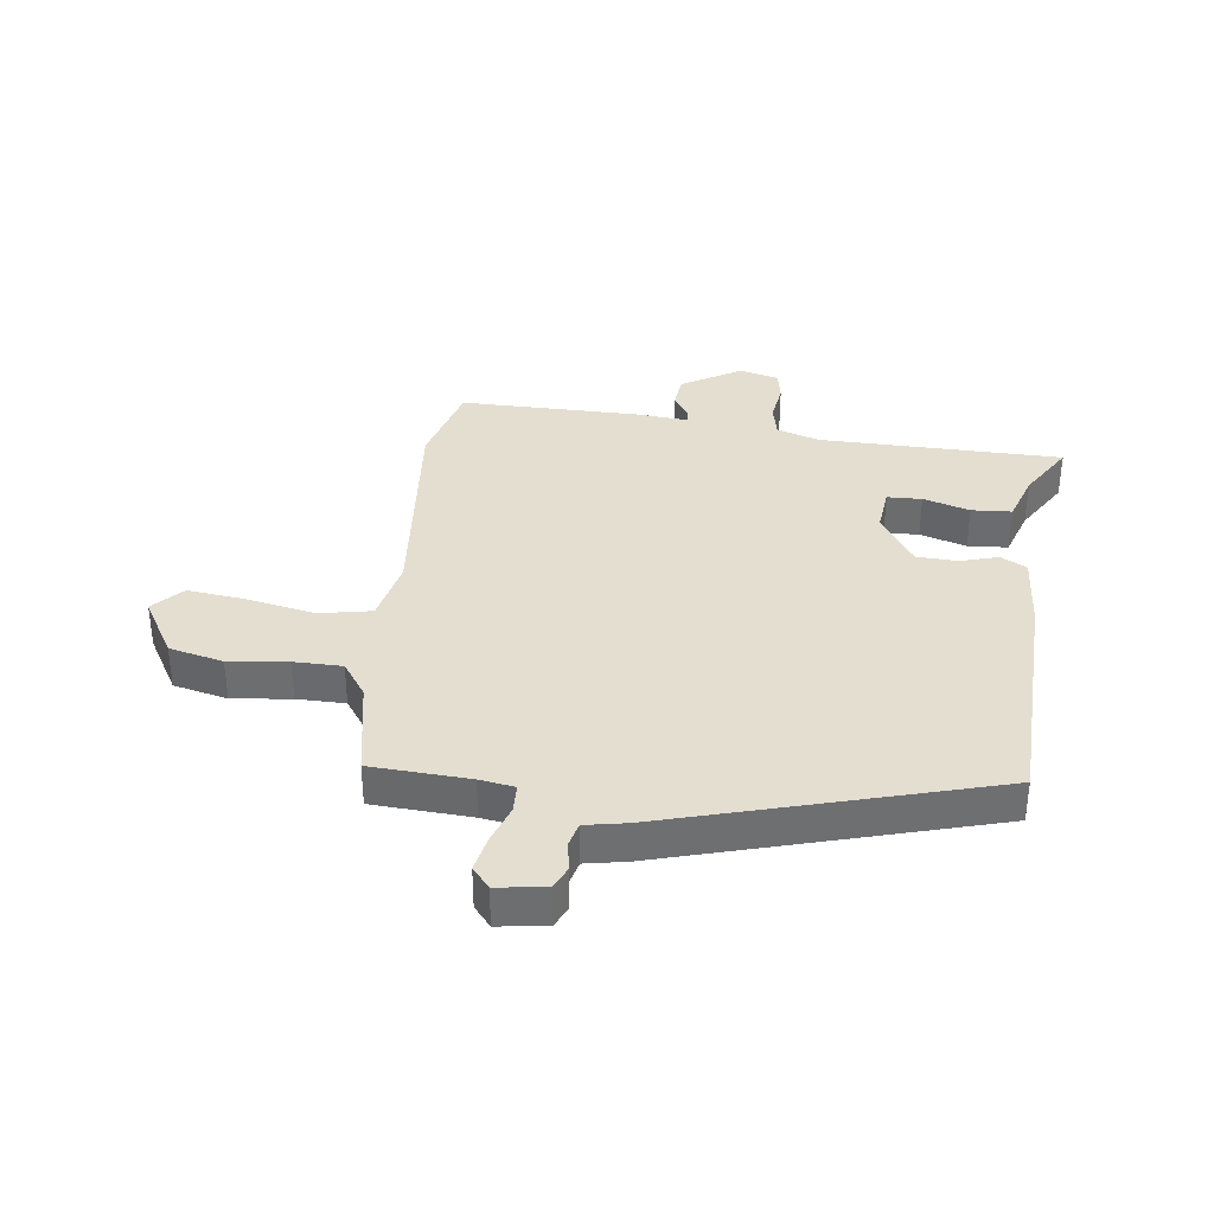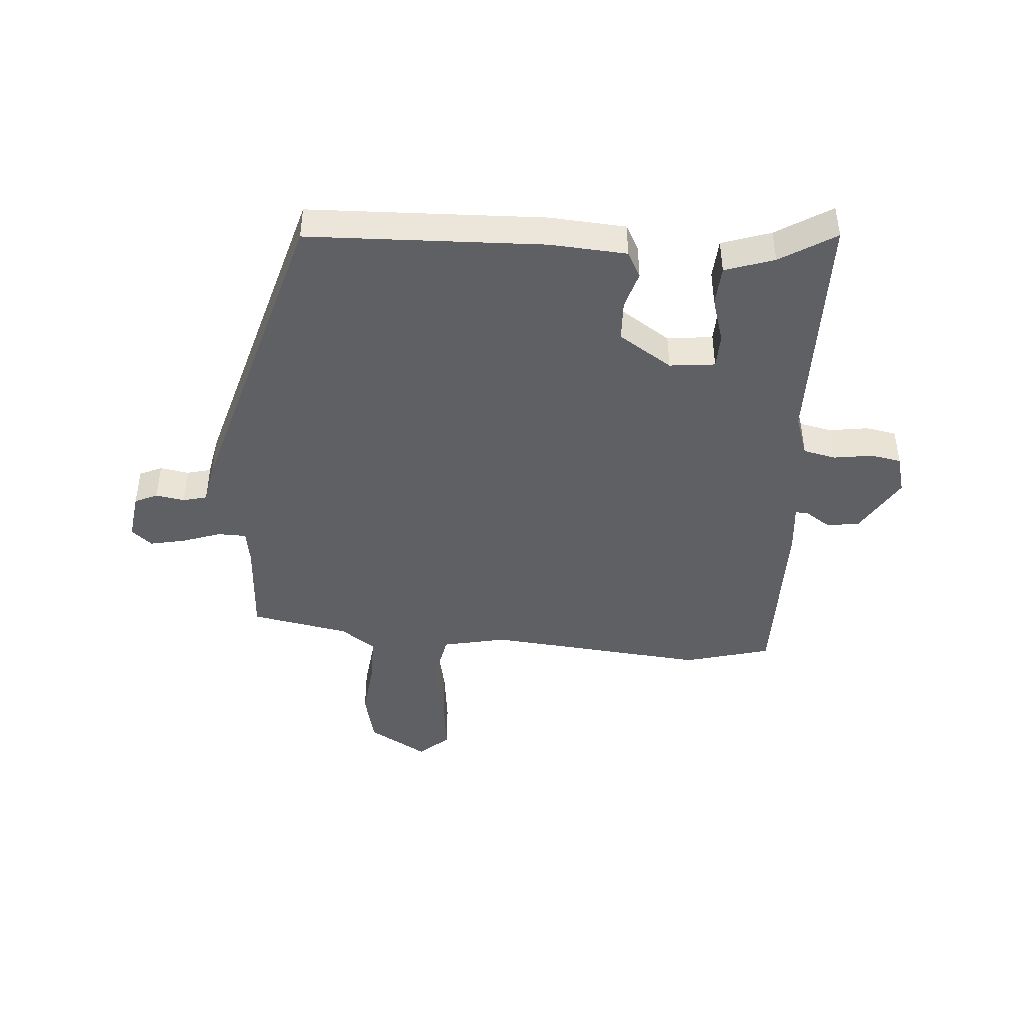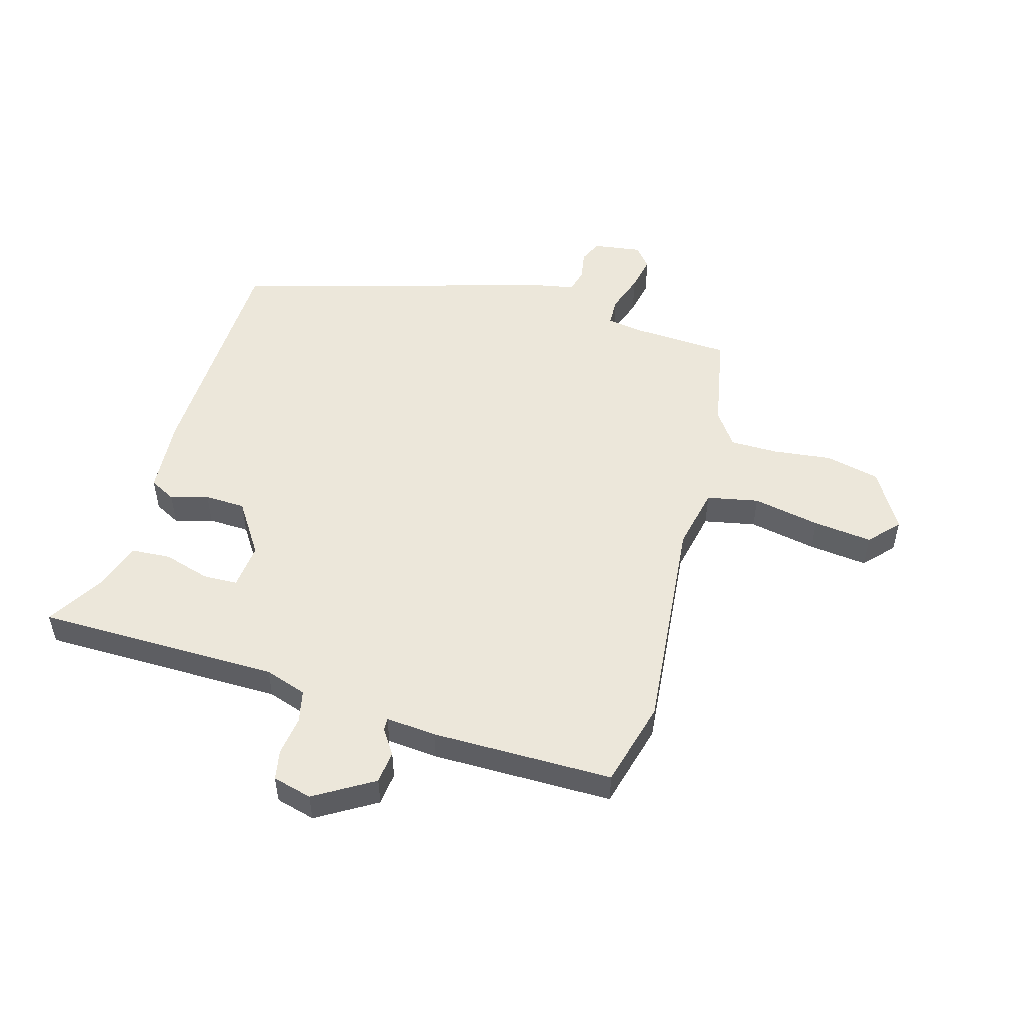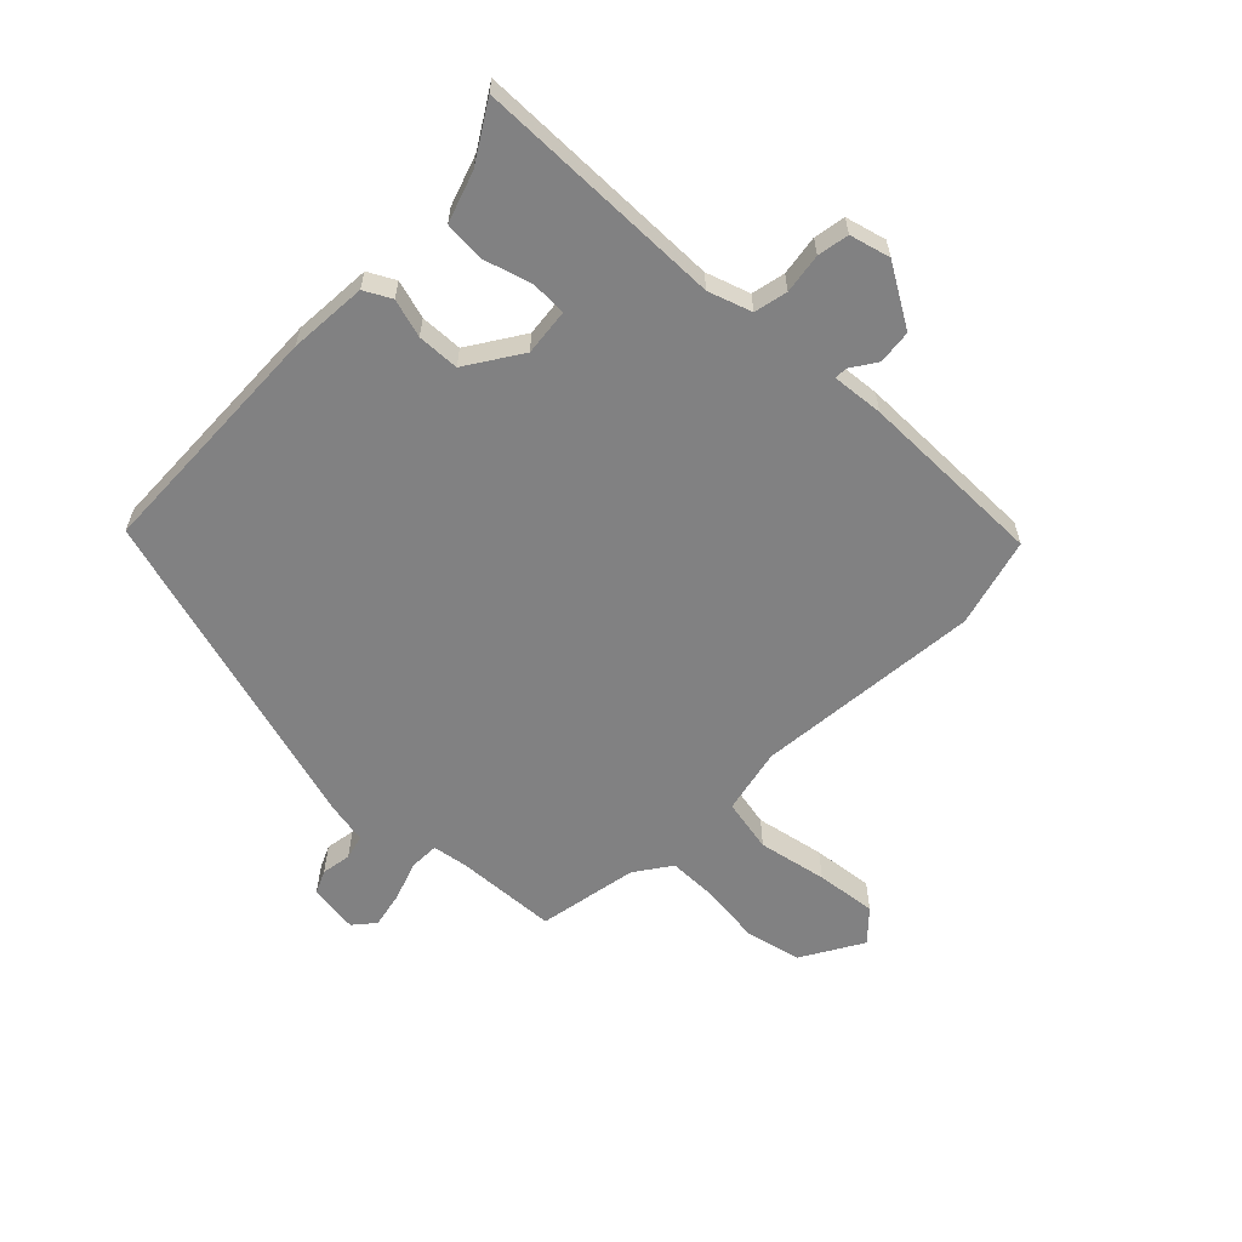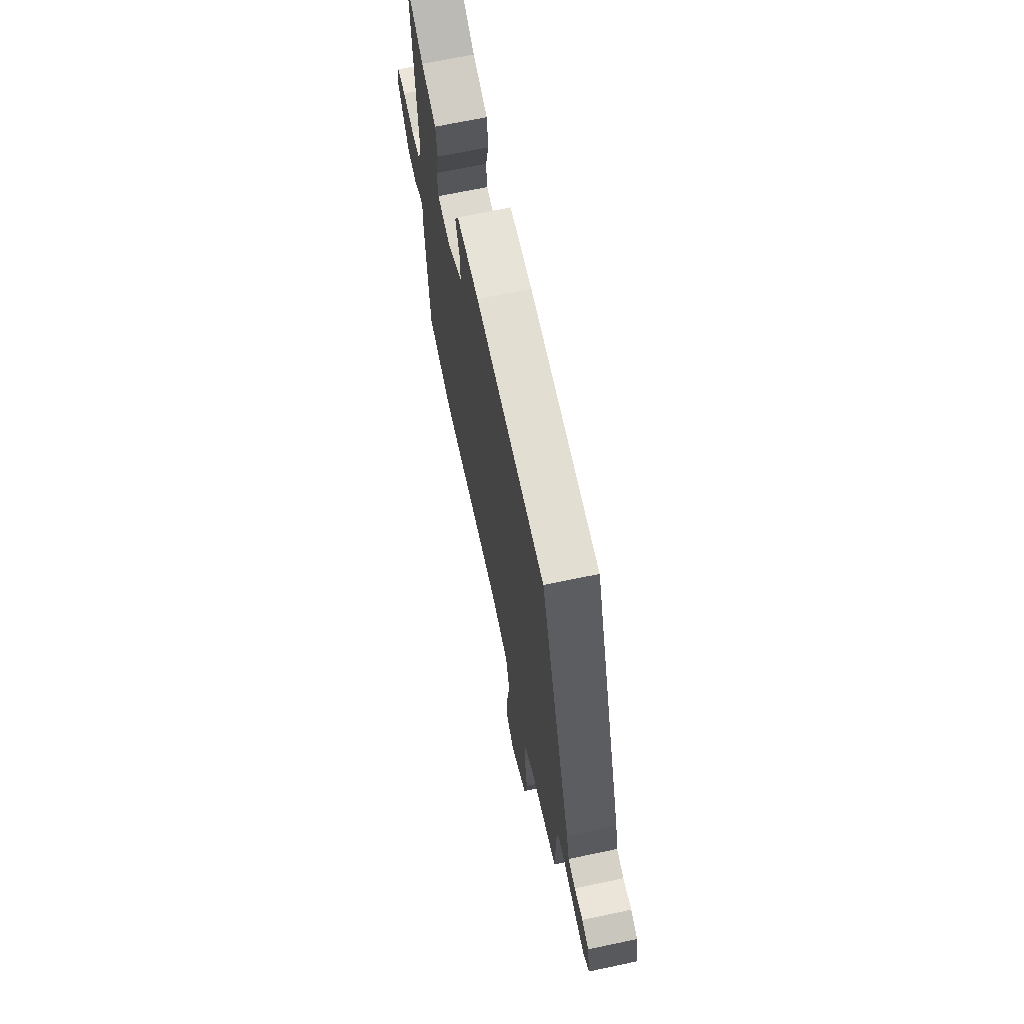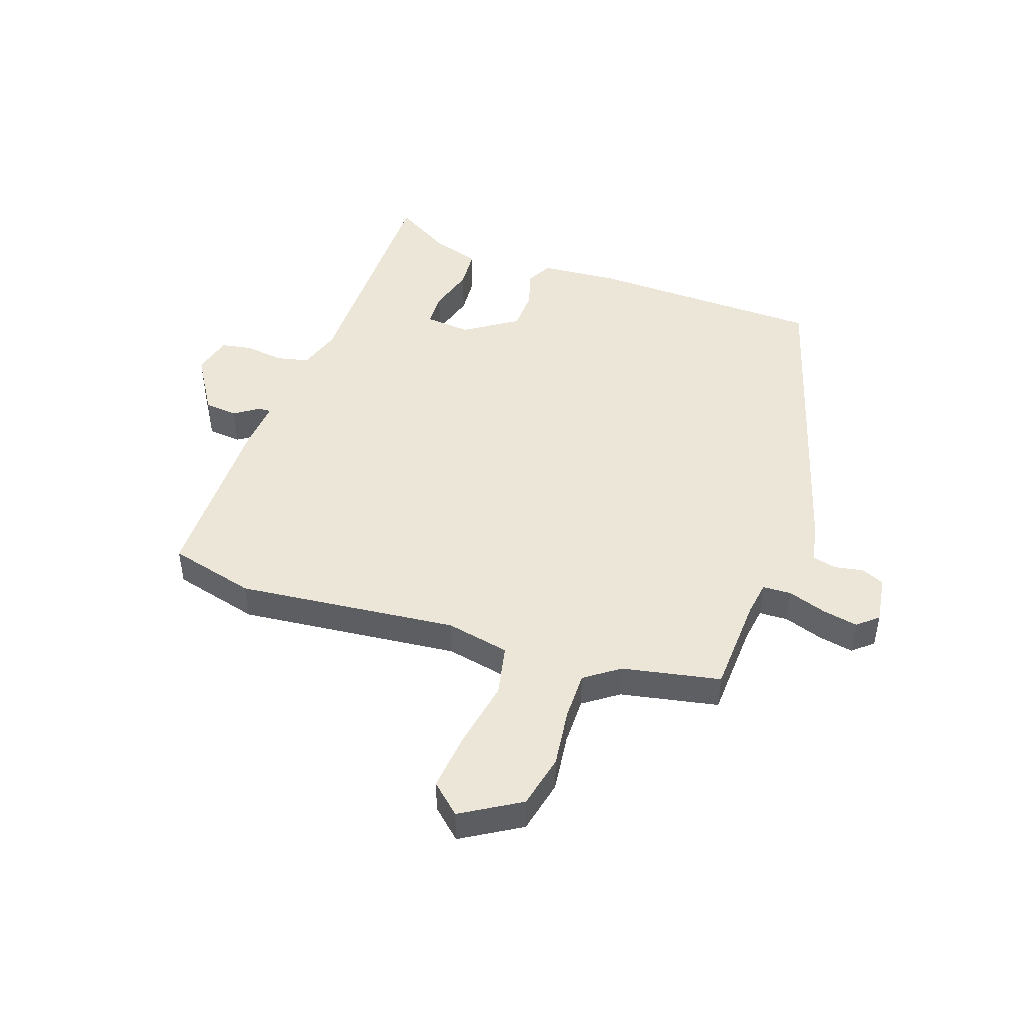
<metadata>
{"format":"obj","ext":"obj","renderer":"f3d","projection":"perspective","resolution":1024,"background":"white","views":[{"elev":35.8,"azim":-79.6,"up":"+Y"},{"elev":-44.0,"azim":-1.1,"up":"+Y"},{"elev":51.6,"azim":108.9,"up":"+Y"},{"elev":-60.5,"azim":48.8,"up":"+Y"},{"elev":68.9,"azim":-101.9,"up":"+Z"},{"elev":46.5,"azim":-158.3,"up":"+Y"}]}
</metadata>
<code>
v -0.338 0.07 0.509
v 0.059 0.07 0.5
v 0.187 0.07 0.484
v 0.208 0.07 0.439
v 0.186 0.07 0.377
v 0.185 0.07 0.308
v 0.271 0.07 0.245
v 0.348 0.07 0.249
v 0.353 0.07 0.307
v 0.334 0.07 0.386
v 0.342 0.07 0.453
v 0.426 0.07 0.476
v 0.522 0.07 0.528
v 0.504 0.07 0.12
v 0.524 0.07 0.048
v 0.578 0.07 0.033
v 0.644 0.07 0.039
v 0.695 0.07 0.027
v 0.709 0.07 -0.04
v 0.644 0.07 -0.136
v 0.588 0.07 -0.139
v 0.548 0.07 -0.109
v 0.527 0.07 -0.107
v 0.53 0.07 -0.192
v 0.514 0.07 -0.497
v 0.367 0.07 -0.528
v -0.001 0.07 -0.473
v -0.109 0.07 -0.49
v -0.131 0.07 -0.576
v -0.115 0.07 -0.69
v -0.109 0.07 -0.79
v -0.161 0.07 -0.833
v -0.257 0.07 -0.769
v -0.273 0.07 -0.677
v -0.256 0.07 -0.579
v -0.252 0.07 -0.498
v -0.308 0.07 -0.454
v -0.471 0.07 -0.414
v -0.471 0.07 -0.248
v -0.477 0.07 -0.189
v -0.525 0.07 -0.185
v -0.591 0.07 -0.204
v -0.651 0.07 -0.213
v -0.684 0.07 -0.182
v -0.668 0.07 -0.101
v -0.629 0.07 -0.086
v -0.581 0.07 -0.097
v -0.54 0.07 -0.089
v -0.523 0.07 -0.021
v -0.338 0 0.509
v 0.059 0 0.5
v 0.187 0 0.484
v 0.208 0 0.439
v 0.186 0 0.377
v 0.185 0 0.308
v 0.271 0 0.245
v 0.348 0 0.249
v 0.353 0 0.307
v 0.334 0 0.386
v 0.342 0 0.453
v 0.426 0 0.476
v 0.522 0 0.528
v 0.504 0 0.12
v 0.524 0 0.048
v 0.578 0 0.033
v 0.644 0 0.039
v 0.695 0 0.027
v 0.709 0 -0.04
v 0.644 0 -0.136
v 0.588 0 -0.139
v 0.548 0 -0.109
v 0.527 0 -0.107
v 0.53 0 -0.192
v 0.514 0 -0.497
v 0.367 0 -0.528
v -0.001 0 -0.473
v -0.109 0 -0.49
v -0.131 0 -0.576
v -0.115 0 -0.69
v -0.109 0 -0.79
v -0.161 0 -0.833
v -0.257 0 -0.769
v -0.273 0 -0.677
v -0.256 0 -0.579
v -0.252 0 -0.498
v -0.308 0 -0.454
v -0.471 0 -0.414
v -0.471 0 -0.248
v -0.477 0 -0.189
v -0.525 0 -0.185
v -0.591 0 -0.204
v -0.651 0 -0.213
v -0.684 0 -0.182
v -0.668 0 -0.101
v -0.629 0 -0.086
v -0.581 0 -0.097
v -0.54 0 -0.089
v -0.523 0 -0.021
f 3 4 5
f 2 3 5
f 1 2 5
f 49 1 5
f 48 49 5
f 45 46 47
f 44 45 47
f 43 44 47
f 42 43 47
f 41 42 47
f 40 41 47 48
f 37 38 39
f 36 37 39 40
f 33 34 35
f 32 33 35
f 31 32 35
f 30 31 35
f 29 30 35
f 28 29 35 36
f 48 5 6
f 40 48 6
f 36 40 6
f 28 36 6
f 27 28 6
f 27 6 7
f 26 27 7
f 25 26 7
f 24 25 7
f 23 24 7
f 20 21 22
f 19 20 22
f 18 19 22
f 17 18 22
f 16 17 22
f 12 13 14
f 11 12 14
f 10 11 14
f 9 10 14
f 8 9 14 15
f 7 8 15
f 23 7 15
f 15 16 22 23
f 54 53 52
f 54 52 51
f 54 51 50
f 54 50 98
f 54 98 97
f 96 95 94
f 96 94 93
f 96 93 92
f 96 92 91
f 96 91 90
f 97 96 90 89
f 88 87 86
f 89 88 86 85
f 84 83 82
f 84 82 81
f 84 81 80
f 84 80 79
f 84 79 78
f 85 84 78 77
f 55 54 97
f 55 97 89
f 55 89 85
f 55 85 77
f 55 77 76
f 56 55 76
f 56 76 75
f 56 75 74
f 56 74 73
f 56 73 72
f 71 70 69
f 71 69 68
f 71 68 67
f 71 67 66
f 71 66 65
f 63 62 61
f 63 61 60
f 63 60 59
f 63 59 58
f 64 63 58 57
f 64 57 56
f 64 56 72
f 72 71 65 64
f 1 50 51 2
f 2 51 52 3
f 3 52 53 4
f 4 53 54 5
f 5 54 55 6
f 6 55 56 7
f 7 56 57 8
f 8 57 58 9
f 9 58 59 10
f 10 59 60 11
f 11 60 61 12
f 12 61 62 13
f 13 62 63 14
f 14 63 64 15
f 15 64 65 16
f 16 65 66 17
f 17 66 67 18
f 18 67 68 19
f 19 68 69 20
f 20 69 70 21
f 21 70 71 22
f 22 71 72 23
f 23 72 73 24
f 24 73 74 25
f 25 74 75 26
f 26 75 76 27
f 27 76 77 28
f 28 77 78 29
f 29 78 79 30
f 30 79 80 31
f 31 80 81 32
f 32 81 82 33
f 33 82 83 34
f 34 83 84 35
f 35 84 85 36
f 36 85 86 37
f 37 86 87 38
f 38 87 88 39
f 39 88 89 40
f 40 89 90 41
f 41 90 91 42
f 42 91 92 43
f 43 92 93 44
f 44 93 94 45
f 45 94 95 46
f 46 95 96 47
f 47 96 97 48
f 48 97 98 49
f 49 98 50 1

</code>
